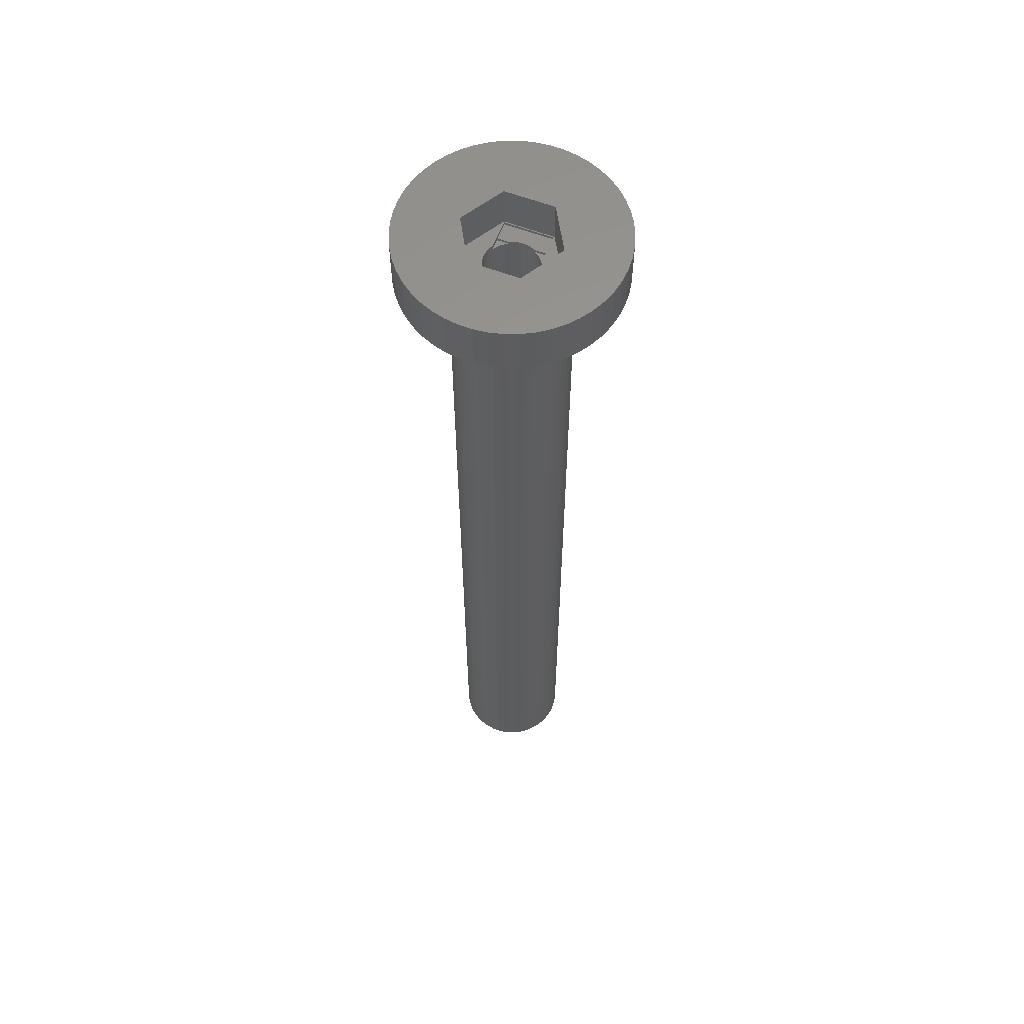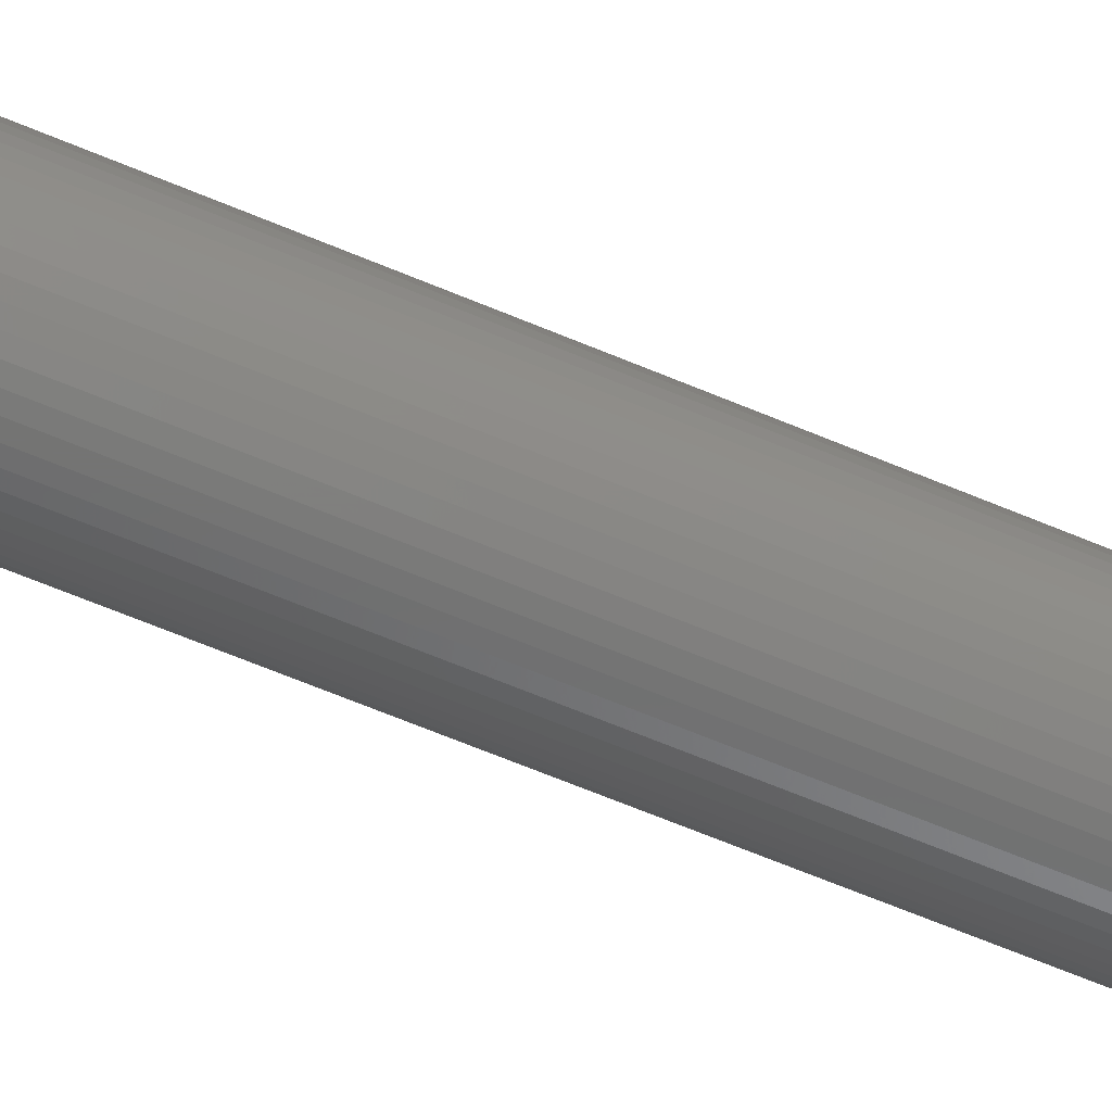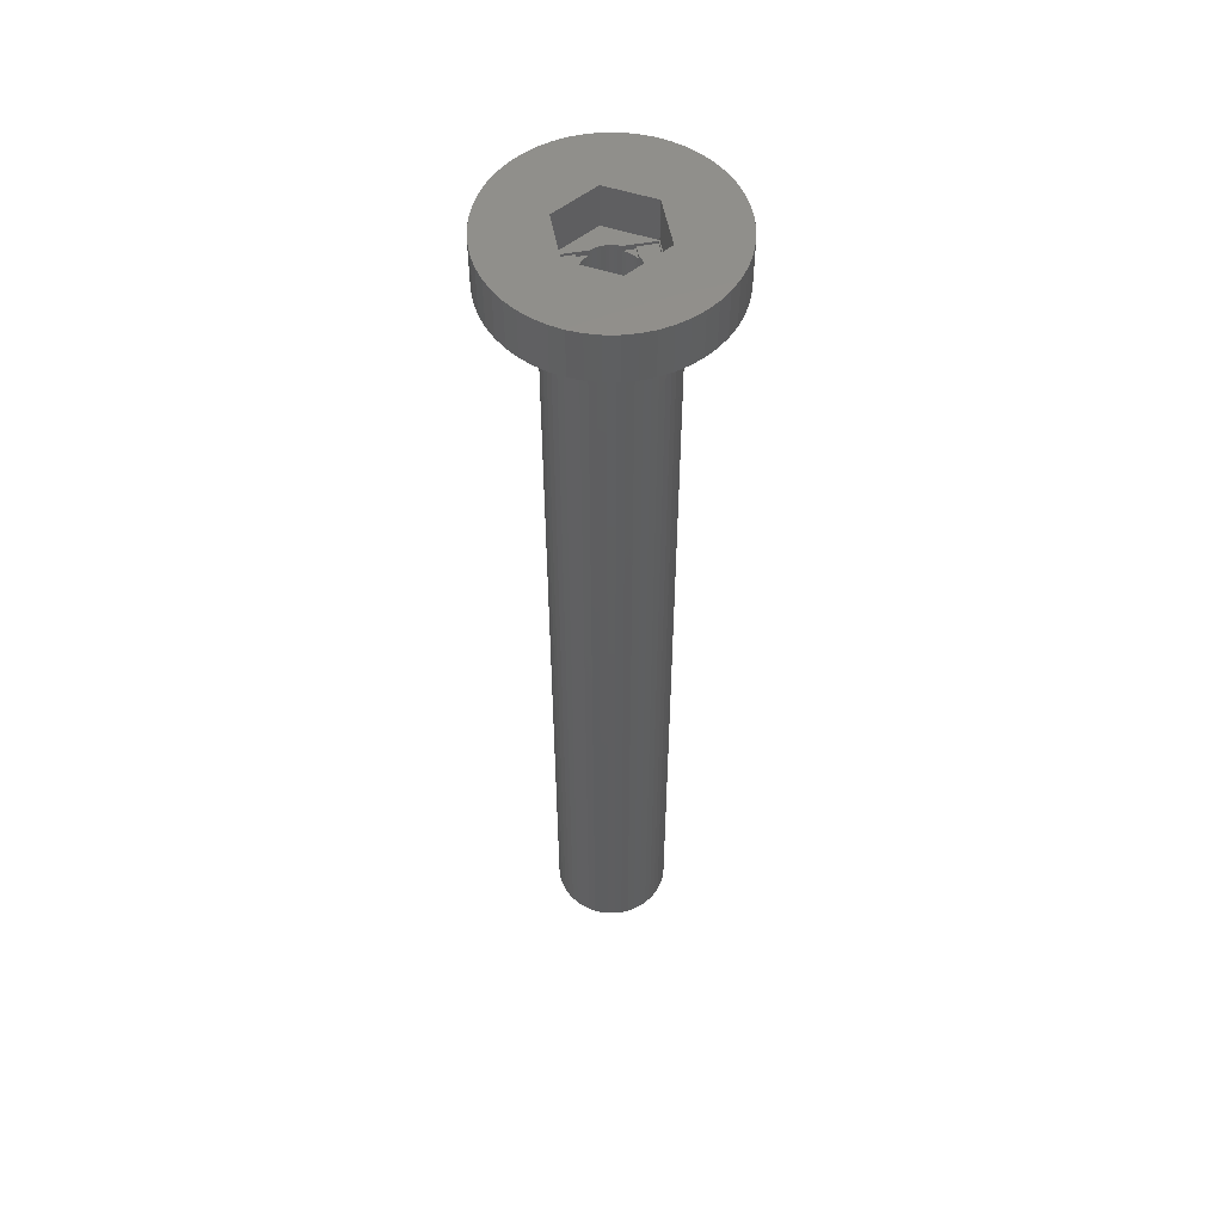
<metadata>
{"format":"stl","ext":"stl","renderer":"f3d","projection":"perspective","resolution":1024,"background":"white","views":[{"elev":59.7,"azim":21.5,"up":"+Z"},{"elev":-66.2,"azim":67.2,"up":"+Y"},{"elev":53.8,"azim":79.2,"up":"+Z"}]}
</metadata>
<code>
# stl→obj: 344 verts, 688 faces
v 13 0 125
v 12.9 1.629 119
v 12.9 1.629 125
v 13 0 119
v -13 0 119
v -12.9 1.629 125
v -12.9 1.629 119
v -13 0 125
v 0.8163 12.97 119
v -0.8163 12.97 125
v 0.8163 12.97 125
v -0.8163 12.97 119
v -0.8163 -12.97 119
v 0.8163 -12.97 125
v -0.8163 -12.97 125
v 0.8163 -12.97 119
v 9.477 -8.899 125
v 10.52 -7.641 119
v 10.52 -7.641 125
v 9.477 -8.899 119
v 9.477 8.899 119
v 8.287 10.02 125
v 9.477 8.899 125
v 8.287 10.02 119
v -8.287 10.02 119
v -9.477 8.899 125
v -8.287 10.02 125
v -9.477 8.899 119
v -4.017 12.36 119
v -5.535 11.76 125
v -4.017 12.36 125
v -5.535 11.76 119
v 12.09 4.786 125
v 11.39 6.263 119
v 11.39 6.263 125
v 12.09 4.786 119
v 5.535 11.76 119
v 4.017 12.36 125
v 5.535 11.76 125
v 4.017 12.36 119
v 6.966 10.98 119
v 6.966 10.98 125
v -11.39 6.263 119
v -10.52 7.641 125
v -10.52 7.641 119
v -11.39 6.263 125
v 5.914 0 125
v 12.59 3.233 125
v 12.9 -1.629 125
v 12.59 -3.233 125
v 12.09 -4.786 125
v 2.957 5.122 125
v 10.52 7.641 125
v 11.39 -6.263 125
v 2.957 -5.122 125
v 8.287 -10.02 125
v 2.436 12.77 125
v -2.957 5.122 125
v -2.436 12.77 125
v -6.966 10.98 125
v 6.966 -10.98 125
v 5.535 -11.76 125
v 4.017 -12.36 125
v 2.436 -12.77 125
v -2.957 -5.122 125
v -2.436 -12.77 125
v -4.017 -12.36 125
v -5.535 -11.76 125
v -11.39 -6.263 125
v -5.914 0 125
v -6.966 -10.98 125
v -8.287 -10.02 125
v -9.477 -8.899 125
v -10.52 -7.641 125
v -12.09 4.786 125
v -12.59 3.233 125
v -12.09 -4.786 125
v -12.59 -3.233 125
v -12.9 -1.629 125
v -6.966 10.98 119
v -2.436 12.77 119
v 7 0 119
v 12.9 -1.629 119
v 6.945 -0.8773 119
v 12.59 -3.233 119
v 6.78 -1.741 119
v 12.09 -4.786 119
v 6.945 0.8773 119
v 6.508 -2.577 119
v 11.39 -6.263 119
v 12.59 3.233 119
v 6.134 -3.372 119
v 6.78 1.741 119
v 5.663 -4.114 119
v 5.103 -4.792 119
v 8.287 -10.02 119
v 6.508 2.577 119
v 4.462 -5.394 119
v 6.966 -10.98 119
v 3.751 -5.91 119
v 5.535 -11.76 119
v 2.98 -6.334 119
v 4.017 -12.36 119
v 2.163 -6.657 119
v 2.436 -12.77 119
v 1.312 -6.876 119
v 0.4395 -6.986 119
v -0.4395 -6.986 119
v -1.312 -6.876 119
v -2.436 -12.77 119
v -2.163 -6.657 119
v -4.017 -12.36 119
v -2.98 -6.334 119
v -5.535 -11.76 119
v -3.751 -5.91 119
v -6.966 -10.98 119
v -4.462 -5.394 119
v -8.287 -10.02 119
v -5.103 -4.792 119
v -9.477 -8.899 119
v -5.663 -4.114 119
v -10.52 -7.641 119
v -6.134 -3.372 119
v -11.39 -6.263 119
v -6.508 -2.577 119
v 6.134 3.372 119
v 10.52 7.641 119
v 5.663 4.114 119
v 5.103 4.792 119
v 4.462 5.394 119
v 3.751 5.91 119
v 2.98 6.334 119
v 2.163 6.657 119
v 2.436 12.77 119
v 1.312 6.876 119
v 0.4395 6.986 119
v -0.4395 6.986 119
v -1.312 6.876 119
v -2.163 6.657 119
v -2.98 6.334 119
v -3.751 5.91 119
v -4.462 5.394 119
v -5.103 4.792 119
v -5.663 4.114 119
v -6.134 3.372 119
v -6.508 2.577 119
v -12.09 4.786 119
v -6.78 1.741 119
v -12.59 3.233 119
v -6.945 0.8773 119
v -7 0 119
v -12.09 -4.786 119
v -6.78 -1.741 119
v -12.59 -3.233 119
v -6.945 -0.8773 119
v -12.9 -1.629 119
v 6.945 0.8773 9
v 7 0 9
v -7 0 9
v -6.945 0.8773 9
v 0.4395 6.986 9
v -0.4395 6.986 9
v -0.4395 -6.986 9
v 0.4395 -6.986 9
v 4.462 -5.394 9
v 5.103 -4.792 9
v 5.103 4.792 9
v 4.462 5.394 9
v -4.462 5.394 9
v -5.103 4.792 9
v -2.163 6.657 9
v -2.98 6.334 9
v 6.134 3.372 9
v 6.508 2.577 9
v 6.78 1.741 9
v 2.98 6.334 9
v 2.163 6.657 9
v 3.751 5.91 9
v -6.508 2.577 9
v -6.134 3.372 9
v -5.663 4.114 9
v -6.78 1.741 9
v -3.751 5.91 9
v -1.312 6.876 9
v 5.663 4.114 9
v 1.312 6.876 9
v 6.945 -0.8773 9
v 6.508 -2.577 9
v 6.134 -3.372 9
v -5.663 -4.114 9
v -6.134 -3.372 9
v -6.508 -2.577 9
v 3.25 0 9
v 3.224 -0.4073 9
v 6.78 -1.741 9
v 3.148 -0.8082 9
v 3.224 0.4073 9
v 3.022 -1.196 9
v 2.848 -1.566 9
v 5.663 -4.114 9
v 3.148 0.8082 9
v 2.629 -1.91 9
v 2.369 -2.225 9
v 3.022 1.196 9
v 2.072 -2.504 9
v 3.751 -5.91 9
v 2.848 1.566 9
v 1.741 -2.744 9
v 2.98 -6.334 9
v 1.384 -2.941 9
v 2.163 -6.657 9
v 1.004 -3.091 9
v 1.312 -6.876 9
v 0.609 -3.192 9
v 0.2041 -3.244 9
v -0.2041 -3.244 9
v -0.609 -3.192 9
v -1.312 -6.876 9
v -1.004 -3.091 9
v -2.163 -6.657 9
v -1.384 -2.941 9
v -2.98 -6.334 9
v -1.741 -2.744 9
v -3.751 -5.91 9
v -2.072 -2.504 9
v -4.462 -5.394 9
v -2.369 -2.225 9
v -5.103 -4.792 9
v -2.629 -1.91 9
v -2.848 -1.566 9
v 2.629 1.91 9
v 2.369 2.225 9
v 2.072 2.504 9
v 1.741 2.744 9
v 1.384 2.941 9
v 1.004 3.091 9
v 0.609 3.192 9
v 0.2041 3.244 9
v -0.2041 3.244 9
v -0.609 3.192 9
v -1.004 3.091 9
v -1.384 2.941 9
v -1.741 2.744 9
v -2.072 2.504 9
v -2.369 2.225 9
v -2.629 1.91 9
v -2.848 1.566 9
v -3.022 1.196 9
v -3.148 0.8082 9
v -3.224 0.4073 9
v -3.25 0 9
v -3.022 -1.196 9
v -3.148 -0.8082 9
v -6.78 -1.741 9
v -3.224 -0.4073 9
v -6.945 -0.8773 9
v -2.875 -1.508 120
v -2.875 -2.875 119.7
v -2.875 -1.508 119.4
v -2.875 -5 120
v -2.875 -5 119.7
v -2.875 -2.875 119.4
v -2.875 5 120
v -2.875 2.875 119.7
v -2.875 5 119.7
v -2.875 1.508 120
v -2.875 1.508 119.4
v -2.875 2.875 119.4
v -2.957 -5.122 120
v -5.914 0 120
v -3.022 -1.196 120
v -3.148 -0.8082 120
v -3.224 -0.4073 120
v -3.25 0 120
v 2.957 5.122 120
v 2.875 5 120
v -2.957 5.122 120
v -3.022 1.196 120
v -3.148 0.8082 120
v -3.224 0.4073 120
v 5.914 0 120
v 3.224 0.4073 120
v 3.25 0 120
v 3.148 0.8082 120
v 3.022 1.196 120
v 2.875 1.508 120
v 3.224 -0.4073 120
v 3.148 -0.8082 120
v 3.022 -1.196 120
v 2.875 -1.508 120
v 2.957 -5.122 120
v 2.875 -5 120
v 2.875 -2.875 119.7
v 2.875 -1.508 119.4
v 2.875 -2.875 119.4
v 2.875 -5 119.7
v 2.875 2.875 119.4
v 2.875 1.508 119.4
v 2.875 2.875 119.7
v 2.875 5 119.7
v 1.503 -2.875 119.7
v 1.384 -2.941 119.7
v 1.004 -3.091 119.7
v 0.609 -3.192 119.7
v 0.2041 -3.244 119.7
v -0.2041 -3.244 119.7
v -0.609 -3.192 119.7
v -1.004 -3.091 119.7
v -1.384 -2.941 119.7
v -1.503 -2.875 119.7
v 1.503 2.875 119.7
v 1.384 2.941 119.7
v 1.004 3.091 119.7
v 0.609 3.192 119.7
v 0.2041 3.244 119.7
v -0.2041 3.244 119.7
v -0.609 3.192 119.7
v -1.004 3.091 119.7
v -1.384 2.941 119.7
v -1.503 2.875 119.7
v 1.503 2.875 119.4
v -1.503 2.875 119.4
v -1.741 -2.744 119.4
v -1.503 -2.875 119.4
v -2.072 -2.504 119.4
v -2.369 -2.225 119.4
v -2.629 -1.91 119.4
v -2.848 -1.566 119.4
v 2.848 1.566 119.4
v 2.629 1.91 119.4
v 2.369 2.225 119.4
v 2.072 2.504 119.4
v 1.741 2.744 119.4
v -1.741 2.744 119.4
v -2.072 2.504 119.4
v -2.369 2.225 119.4
v -2.629 1.91 119.4
v -2.848 1.566 119.4
v 2.848 -1.566 119.4
v 2.629 -1.91 119.4
v 2.369 -2.225 119.4
v 2.072 -2.504 119.4
v 1.741 -2.744 119.4
v 1.503 -2.875 119.4
f 1 2 3
f 2 1 4
f 5 6 7
f 6 5 8
f 9 10 11
f 10 9 12
f 13 14 15
f 14 13 16
f 17 18 19
f 18 17 20
f 21 22 23
f 22 21 24
f 25 26 27
f 26 25 28
f 29 30 31
f 30 29 32
f 33 34 35
f 34 33 36
f 37 38 39
f 38 37 40
f 41 39 42
f 39 41 37
f 43 44 45
f 44 43 46
f 45 26 28
f 26 45 44
f 47 1 3
f 47 3 48
f 1 47 49
f 47 48 33
f 49 47 50
f 47 33 35
f 50 47 51
f 52 35 53
f 51 47 54
f 52 53 23
f 55 54 47
f 52 23 22
f 54 55 19
f 52 22 42
f 19 55 17
f 17 55 56
f 52 42 39
f 52 39 38
f 35 52 47
f 57 52 38
f 11 52 57
f 10 52 11
f 58 10 59
f 10 58 52
f 31 58 59
f 30 58 31
f 60 58 30
f 27 58 60
f 56 55 61
f 61 55 62
f 62 55 63
f 55 64 63
f 55 14 64
f 55 15 14
f 65 15 55
f 15 65 66
f 65 67 66
f 65 68 67
f 69 65 70
f 26 58 27
f 65 71 68
f 44 58 26
f 65 72 71
f 46 58 44
f 65 73 72
f 58 46 70
f 65 74 73
f 75 70 46
f 65 69 74
f 76 70 75
f 70 77 69
f 6 70 76
f 70 78 77
f 8 70 6
f 70 79 78
f 70 8 79
f 80 27 60
f 27 80 25
f 81 31 59
f 31 81 29
f 82 4 83
f 84 83 85
f 4 82 2
f 86 85 87
f 88 2 82
f 89 87 90
f 2 88 91
f 92 90 18
f 93 91 88
f 94 18 20
f 91 93 36
f 95 20 96
f 97 36 93
f 36 97 34
f 98 96 99
f 83 84 82
f 85 86 84
f 87 89 86
f 90 92 89
f 18 94 92
f 100 99 101
f 20 95 94
f 96 98 95
f 102 101 103
f 99 100 98
f 101 102 100
f 104 103 105
f 103 104 102
f 105 106 104
f 16 106 105
f 16 107 106
f 16 108 107
f 13 108 16
f 13 109 108
f 110 109 13
f 109 110 111
f 112 111 110
f 111 112 113
f 114 113 112
f 113 114 115
f 116 115 114
f 115 116 117
f 118 117 116
f 117 118 119
f 120 119 118
f 119 120 121
f 122 121 120
f 121 122 123
f 124 123 122
f 123 124 125
f 126 34 97
f 34 126 127
f 128 127 126
f 127 128 21
f 129 21 128
f 21 129 24
f 130 24 129
f 24 130 41
f 131 41 130
f 41 131 37
f 132 37 131
f 37 132 40
f 133 40 132
f 40 133 134
f 135 134 133
f 135 9 134
f 136 9 135
f 137 9 136
f 137 12 9
f 138 12 137
f 81 138 139
f 138 81 12
f 29 139 140
f 32 140 141
f 139 29 81
f 80 141 142
f 25 142 143
f 140 32 29
f 28 143 144
f 45 144 145
f 43 145 146
f 147 146 148
f 149 148 150
f 141 80 32
f 7 150 151
f 152 125 124
f 142 25 80
f 125 152 153
f 143 28 25
f 154 153 152
f 144 45 28
f 153 154 155
f 145 43 45
f 156 155 154
f 146 147 43
f 155 156 151
f 148 149 147
f 5 151 156
f 150 7 149
f 151 5 7
f 16 64 14
f 64 16 105
f 48 36 33
f 36 48 91
f 3 91 48
f 91 3 2
f 53 21 23
f 21 53 127
f 35 127 53
f 127 35 34
f 40 57 38
f 57 40 134
f 134 11 57
f 11 134 9
f 24 42 22
f 42 24 41
f 147 46 43
f 46 147 75
f 149 75 147
f 75 149 76
f 7 76 149
f 76 7 6
f 12 59 10
f 59 12 81
f 49 4 1
f 4 49 83
f 103 62 63
f 62 103 101
f 32 60 30
f 60 32 80
f 54 87 51
f 87 54 90
f 51 85 50
f 85 51 87
f 50 83 49
f 83 50 85
f 114 67 68
f 67 114 112
f 120 74 122
f 74 120 73
f 156 8 5
f 8 156 79
f 154 79 156
f 79 154 78
f 152 78 154
f 78 152 77
f 96 17 56
f 17 96 20
f 101 61 62
f 61 101 99
f 105 63 64
f 63 105 103
f 19 90 54
f 90 19 18
f 110 15 66
f 15 110 13
f 118 71 72
f 71 118 116
f 112 66 67
f 66 112 110
f 120 72 73
f 72 120 118
f 122 69 124
f 69 122 74
f 124 77 152
f 77 124 69
f 99 56 61
f 56 99 96
f 116 68 71
f 68 116 114
f 82 157 88
f 157 82 158
f 159 150 160
f 150 159 151
f 161 137 136
f 137 161 162
f 163 107 108
f 107 163 164
f 165 95 98
f 95 165 166
f 167 130 129
f 130 167 168
f 169 143 142
f 143 169 170
f 171 140 139
f 140 171 172
f 97 173 126
f 173 97 174
f 88 175 93
f 175 88 157
f 176 133 132
f 133 176 177
f 178 132 131
f 132 178 176
f 179 145 180
f 145 179 146
f 180 144 181
f 144 180 145
f 182 146 179
f 146 182 148
f 183 142 141
f 142 183 169
f 184 139 138
f 139 184 171
f 93 174 97
f 174 93 175
f 128 167 129
f 167 128 185
f 126 185 128
f 185 126 173
f 177 135 133
f 135 177 186
f 186 136 135
f 136 186 161
f 168 131 130
f 131 168 178
f 160 148 182
f 148 160 150
f 172 141 140
f 141 172 183
f 162 138 137
f 138 162 184
f 84 158 82
f 158 84 187
f 92 188 89
f 188 92 189
f 190 123 191
f 123 190 121
f 191 125 192
f 125 191 123
f 193 158 187
f 194 187 195
f 158 193 157
f 196 195 188
f 197 157 193
f 198 188 189
f 157 197 175
f 199 189 200
f 201 175 197
f 202 200 166
f 175 201 174
f 203 166 165
f 204 174 201
f 205 165 206
f 174 204 173
f 207 173 204
f 187 194 193
f 195 196 194
f 188 198 196
f 208 206 209
f 189 199 198
f 200 202 199
f 166 203 202
f 210 209 211
f 165 205 203
f 206 208 205
f 209 210 208
f 212 211 213
f 211 212 210
f 213 214 212
f 164 214 213
f 164 215 214
f 164 216 215
f 163 216 164
f 163 217 216
f 218 217 163
f 217 218 219
f 220 219 218
f 219 220 221
f 222 221 220
f 221 222 223
f 224 223 222
f 223 224 225
f 226 225 224
f 225 226 227
f 228 227 226
f 227 228 229
f 190 229 228
f 229 190 230
f 191 230 190
f 173 207 185
f 231 185 207
f 185 231 167
f 232 167 231
f 167 232 168
f 233 168 232
f 168 233 178
f 234 178 233
f 178 234 176
f 235 176 234
f 176 235 177
f 236 177 235
f 177 236 186
f 237 186 236
f 237 161 186
f 238 161 237
f 239 161 238
f 239 162 161
f 240 162 239
f 184 240 241
f 240 184 162
f 171 241 242
f 172 242 243
f 183 243 244
f 241 171 184
f 169 244 245
f 170 245 246
f 181 246 247
f 242 172 171
f 180 247 248
f 179 248 249
f 182 249 250
f 160 250 251
f 230 191 252
f 243 183 172
f 192 252 191
f 244 169 183
f 252 192 253
f 245 170 169
f 254 253 192
f 246 181 170
f 253 254 255
f 247 180 181
f 256 255 254
f 248 179 180
f 255 256 251
f 249 182 179
f 159 251 256
f 250 160 182
f 251 159 160
f 211 102 104
f 102 211 209
f 181 143 170
f 143 181 144
f 222 111 113
f 111 222 220
f 192 153 254
f 153 192 125
f 209 100 102
f 100 209 206
f 213 104 106
f 104 213 211
f 164 106 107
f 106 164 213
f 89 195 86
f 195 89 188
f 86 187 84
f 187 86 195
f 94 189 92
f 189 94 200
f 95 200 94
f 200 95 166
f 218 108 109
f 108 218 163
f 228 117 119
f 117 228 226
f 220 109 111
f 109 220 218
f 228 121 190
f 121 228 119
f 254 155 256
f 155 254 153
f 256 151 159
f 151 256 155
f 206 98 100
f 98 206 165
f 224 113 115
f 113 224 222
f 226 115 117
f 115 226 224
f 257 258 259
f 260 258 257
f 258 260 261
f 259 258 262
f 263 264 265
f 266 264 263
f 267 264 266
f 264 267 268
f 257 269 260
f 270 257 271
f 270 271 272
f 270 272 273
f 270 273 274
f 257 270 269
f 275 263 276
f 277 263 275
f 277 266 263
f 270 266 277
f 266 270 278
f 278 270 279
f 279 270 280
f 280 270 274
f 281 282 283
f 281 284 282
f 281 285 284
f 286 281 275
f 286 275 276
f 281 286 285
f 287 281 283
f 288 281 287
f 289 281 288
f 290 281 289
f 281 290 291
f 292 291 290
f 260 291 292
f 291 260 269
f 293 294 295
f 294 293 290
f 292 293 296
f 293 292 290
f 297 298 299
f 299 276 300
f 299 286 276
f 286 299 298
f 265 276 263
f 276 265 300
f 301 296 293
f 302 296 301
f 303 296 302
f 304 296 303
f 305 296 304
f 306 296 305
f 261 306 307
f 261 307 308
f 261 308 309
f 261 310 258
f 310 261 309
f 306 261 296
f 300 311 299
f 300 312 311
f 300 313 312
f 300 314 313
f 300 315 314
f 300 316 315
f 265 316 300
f 316 265 317
f 317 265 318
f 318 265 319
f 265 320 319
f 320 265 264
f 296 260 292
f 260 296 261
f 321 299 311
f 299 321 297
f 268 320 264
f 320 268 322
f 323 262 324
f 325 262 323
f 326 262 325
f 327 262 326
f 328 262 327
f 262 328 259
f 297 329 298
f 297 330 329
f 297 331 330
f 297 332 331
f 297 333 332
f 333 297 321
f 268 334 322
f 268 335 334
f 268 336 335
f 268 337 336
f 268 338 337
f 338 268 267
f 339 295 294
f 340 295 339
f 341 295 340
f 342 295 341
f 343 295 342
f 295 343 344
f 295 301 293
f 301 295 344
f 324 258 310
f 258 324 262
f 207 298 329
f 204 298 207
f 285 298 204
f 298 285 286
f 279 248 278
f 248 279 249
f 207 330 231
f 330 207 329
f 236 312 313
f 312 236 235
f 242 318 319
f 318 242 241
f 266 278 267
f 267 247 338
f 248 267 278
f 267 248 247
f 196 287 194
f 287 196 288
f 238 314 315
f 314 238 237
f 234 332 333
f 332 234 233
f 337 245 336
f 245 337 246
f 334 243 322
f 322 319 320
f 242 322 243
f 322 242 319
f 240 316 317
f 316 240 239
f 193 282 197
f 282 193 283
f 198 288 196
f 288 198 289
f 205 343 342
f 343 205 208
f 197 284 201
f 284 197 282
f 201 285 204
f 285 201 284
f 233 331 332
f 331 233 232
f 239 315 316
f 315 239 238
f 237 313 314
f 313 237 236
f 312 321 311
f 235 321 312
f 235 333 321
f 333 235 234
f 274 250 280
f 250 274 251
f 338 246 337
f 246 338 247
f 241 317 318
f 317 241 240
f 244 334 335
f 334 244 243
f 245 335 336
f 335 245 244
f 194 283 193
f 283 194 287
f 202 339 199
f 339 202 340
f 259 271 257
f 271 259 252
f 328 252 259
f 252 328 230
f 214 305 304
f 305 214 215
f 203 342 341
f 342 203 205
f 231 331 232
f 331 231 330
f 280 249 279
f 249 280 250
f 198 294 289
f 199 294 198
f 294 199 339
f 289 294 290
f 217 308 307
f 308 217 219
f 216 307 306
f 307 216 217
f 273 251 274
f 251 273 255
f 271 253 272
f 253 271 252
f 212 304 303
f 304 212 214
f 343 208 344
f 344 302 301
f 210 344 208
f 344 210 302
f 223 325 323
f 325 223 225
f 219 309 308
f 309 219 221
f 215 306 305
f 306 215 216
f 326 229 327
f 229 326 227
f 327 230 328
f 230 327 229
f 225 326 325
f 326 225 227
f 272 255 273
f 255 272 253
f 203 340 202
f 340 203 341
f 309 324 310
f 221 324 309
f 221 323 324
f 323 221 223
f 210 303 302
f 303 210 212
f 70 277 58
f 277 70 270
f 277 52 58
f 52 277 275
f 291 47 281
f 47 291 55
f 281 52 275
f 52 281 47
f 291 65 55
f 65 291 269
f 65 270 70
f 270 65 269

</code>
